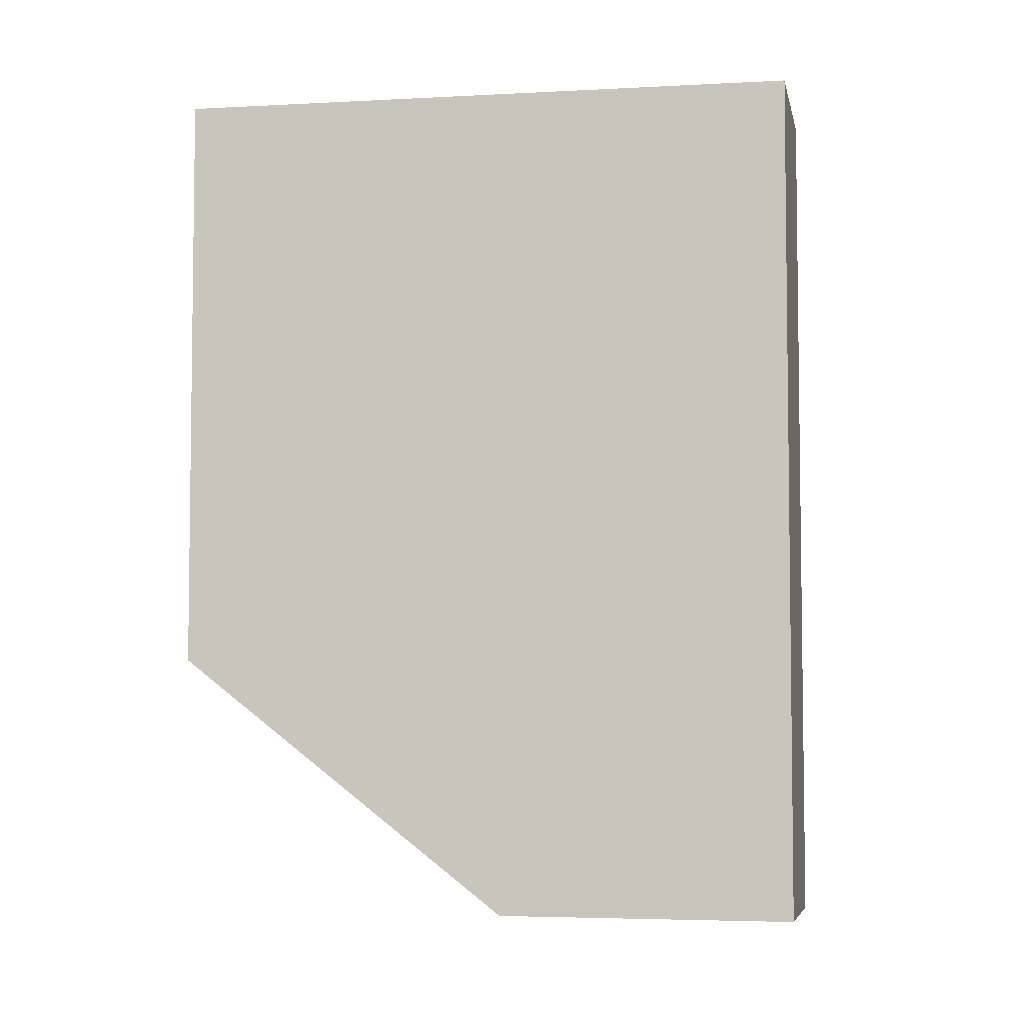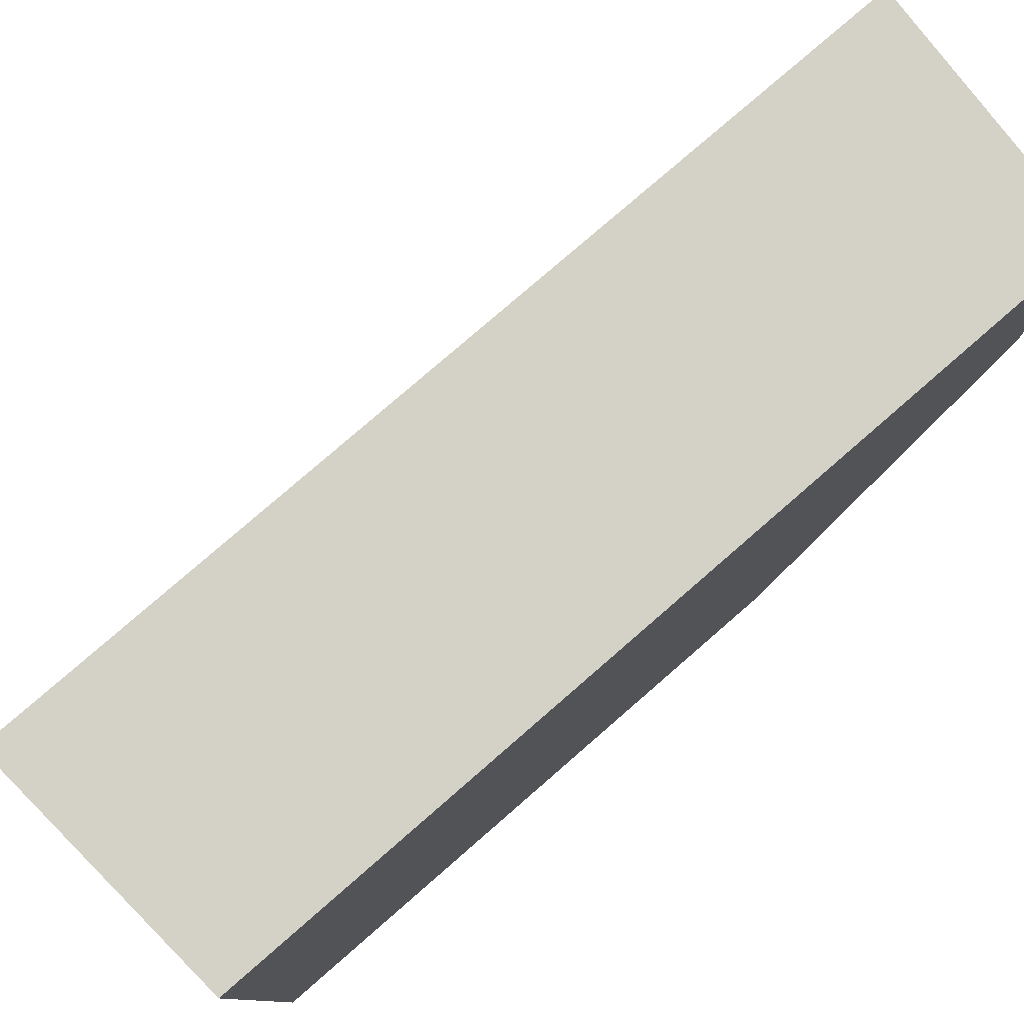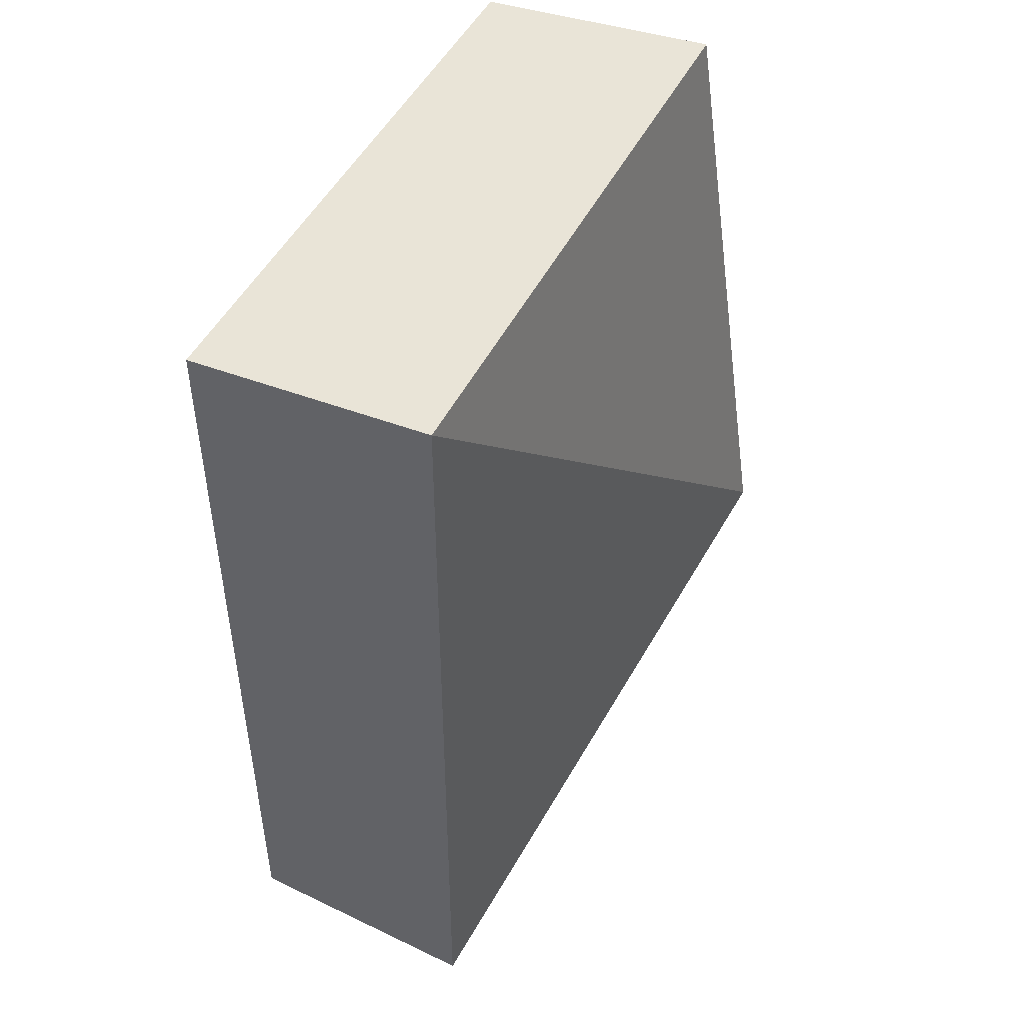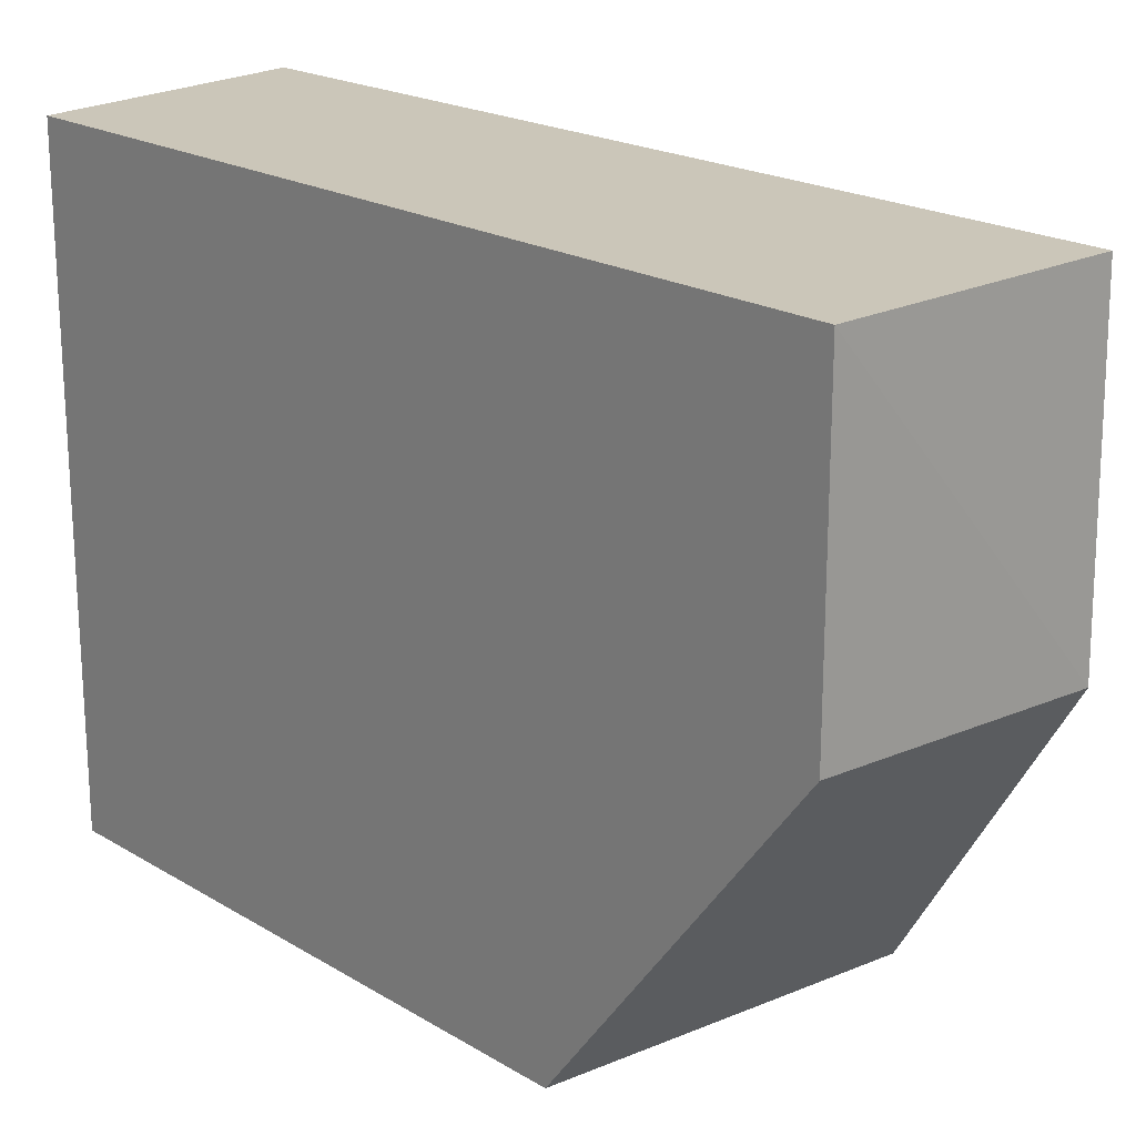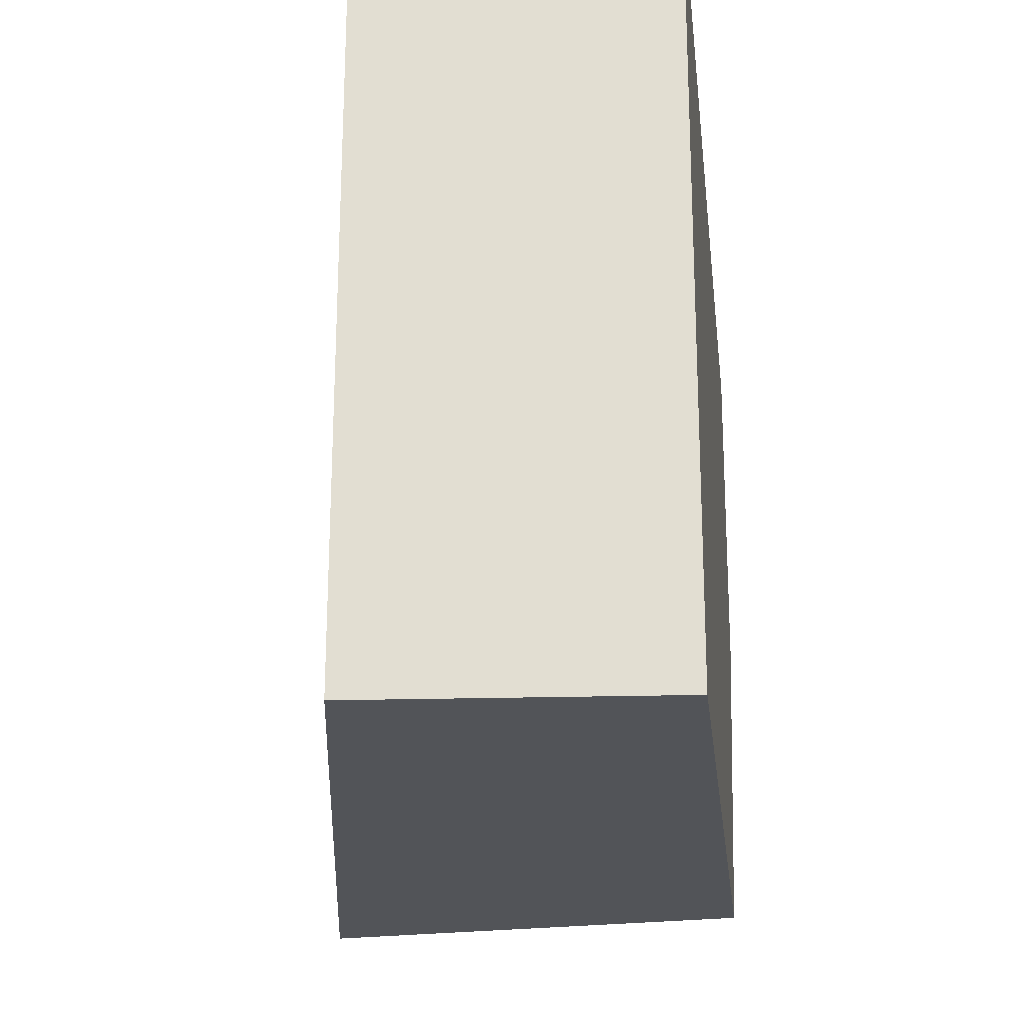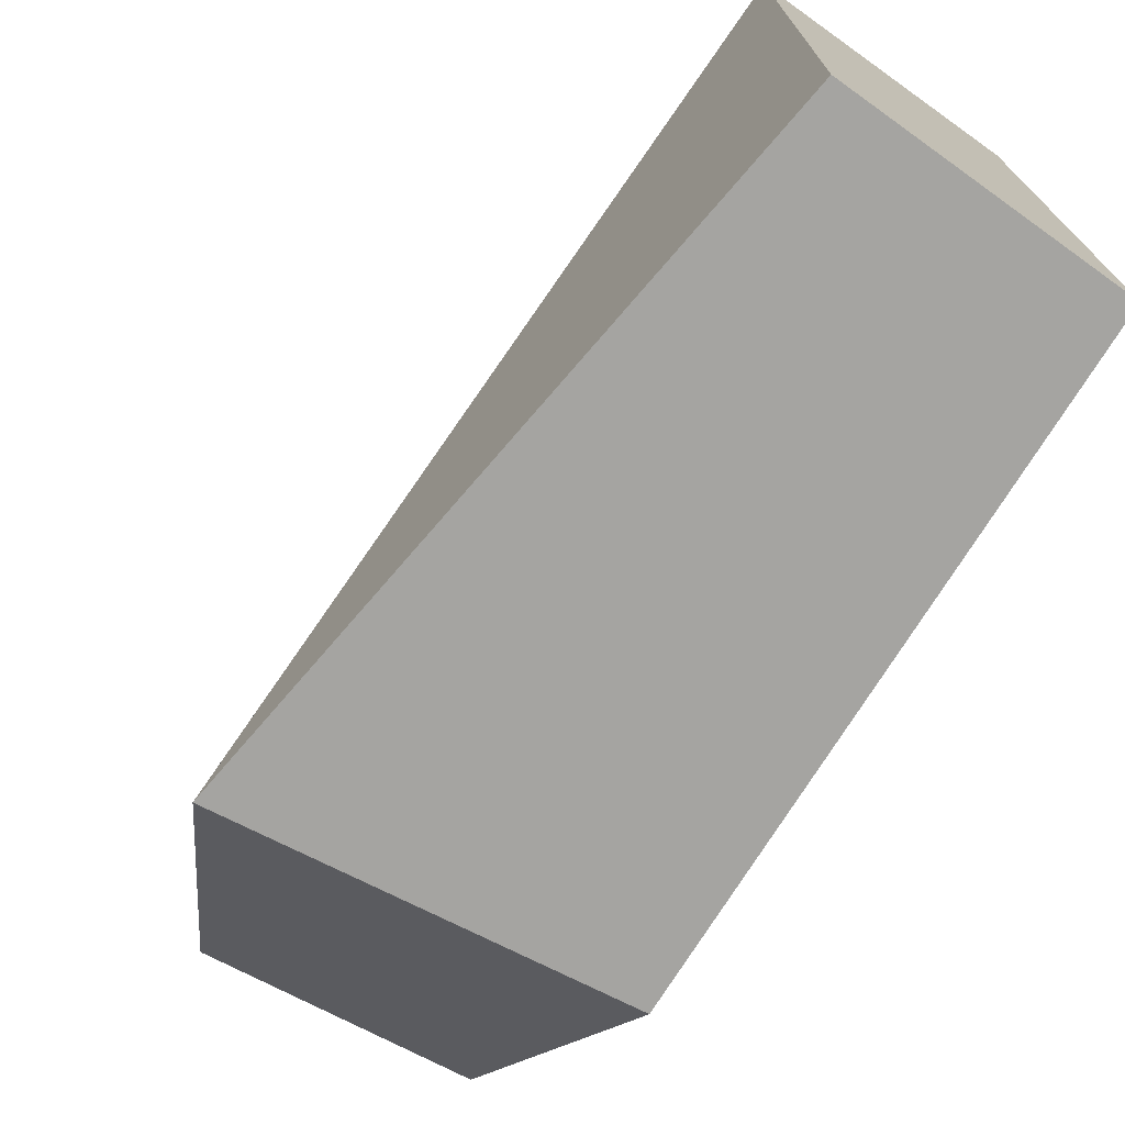
<metadata>
{"format":"obj","ext":"obj","renderer":"f3d","projection":"perspective","resolution":1024,"background":"white","views":[{"elev":-4.5,"azim":-80.5,"up":"+Y"},{"elev":79.0,"azim":-131.0,"up":"+Z"},{"elev":47.3,"azim":25.1,"up":"+Y"},{"elev":20.2,"azim":-42.4,"up":"+Z"},{"elev":-23.0,"azim":-173.8,"up":"+Z"},{"elev":-73.3,"azim":148.2,"up":"+Z"}]}
</metadata>
<code>
v 0.05189 0.03091 0.1296
v 0.05179 -0.03003 0.1297
v 0.05882 -0.01315 0.08558
v 0.03474 0.02981 0.08571
v 0.03474 0.02981 0.1292
v 0.03474 -0.02902 0.1087
v 0.05199 0.03097 0.08569
v 0.05189 -0.03024 0.1087
v 0.03474 -0.01112 0.08571
v 0.03474 -0.02902 0.1292
f 1 2 3
f 5 2 1
f 6 5 4
f 7 1 3
f 7 3 4
f 7 5 1
f 7 4 5
f 8 6 3
f 8 3 2
f 9 6 4
f 9 4 3
f 9 3 6
f 10 2 5
f 10 5 6
f 10 8 2
f 10 6 8

</code>
